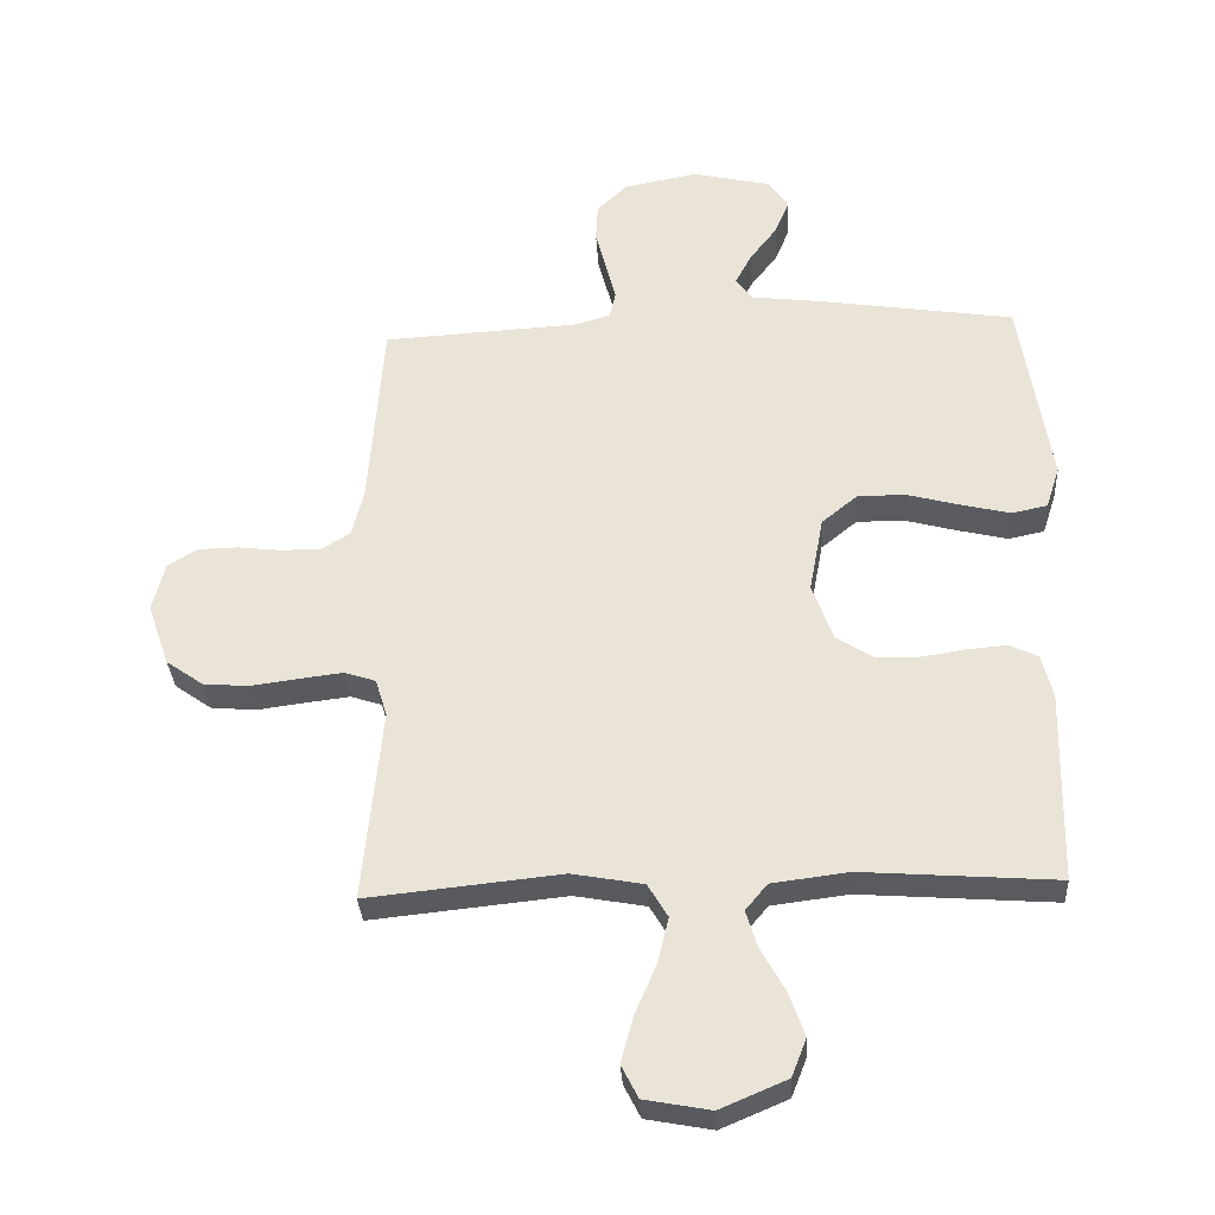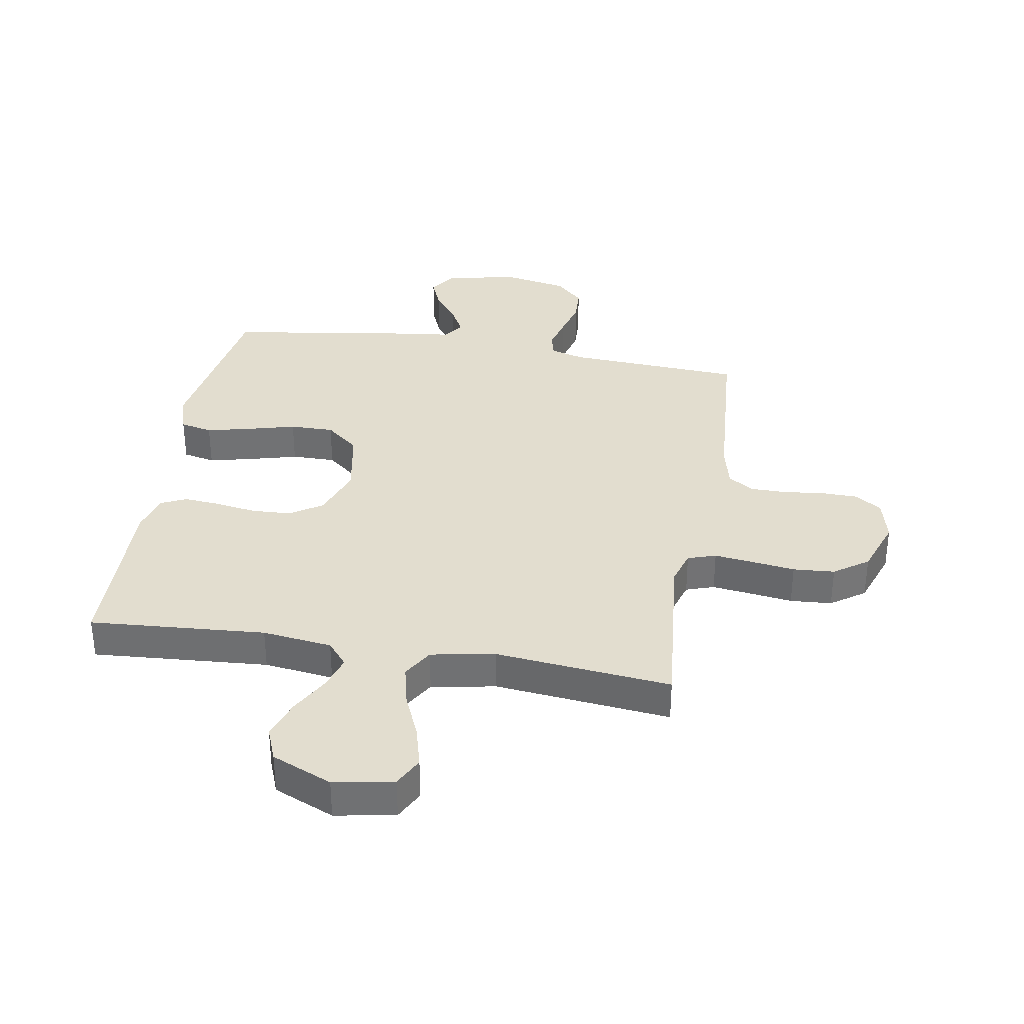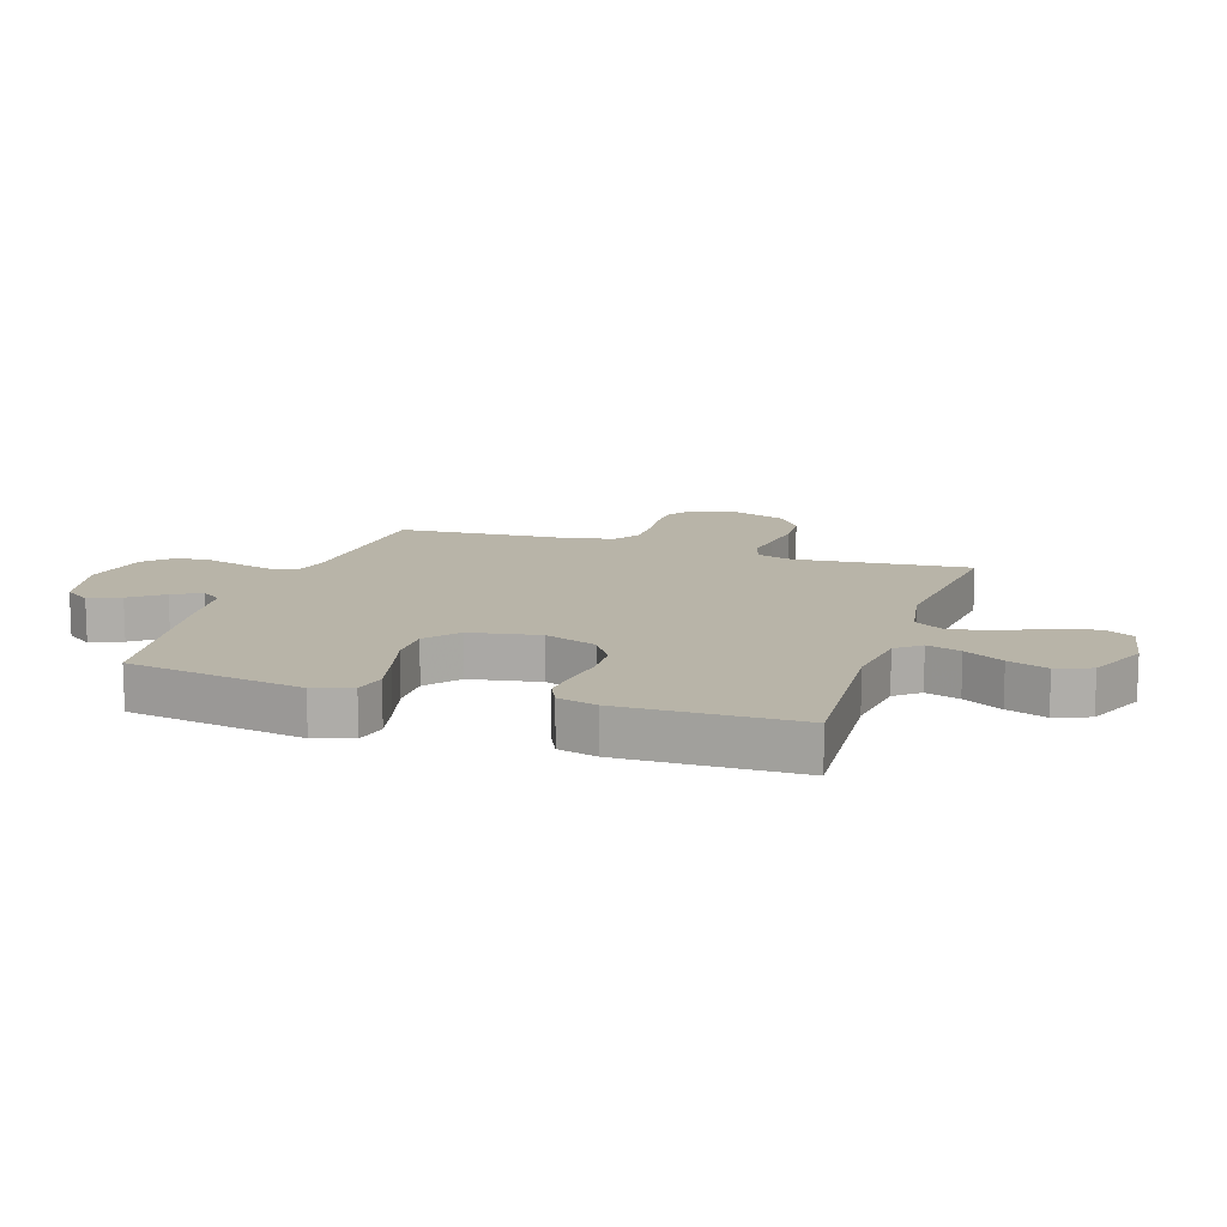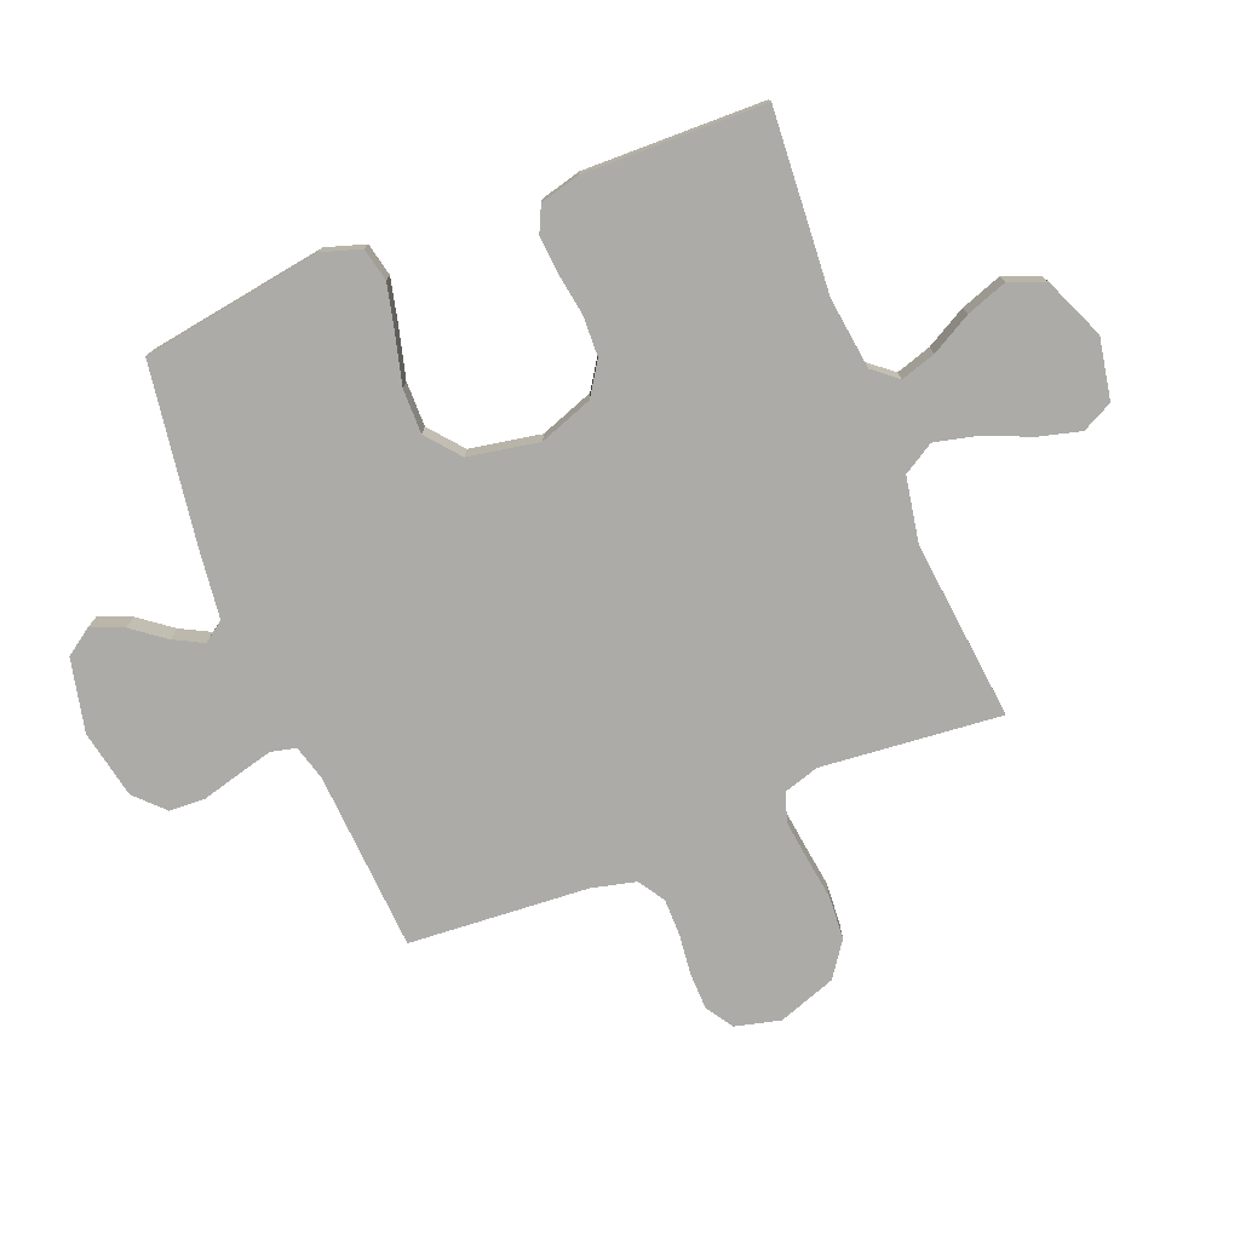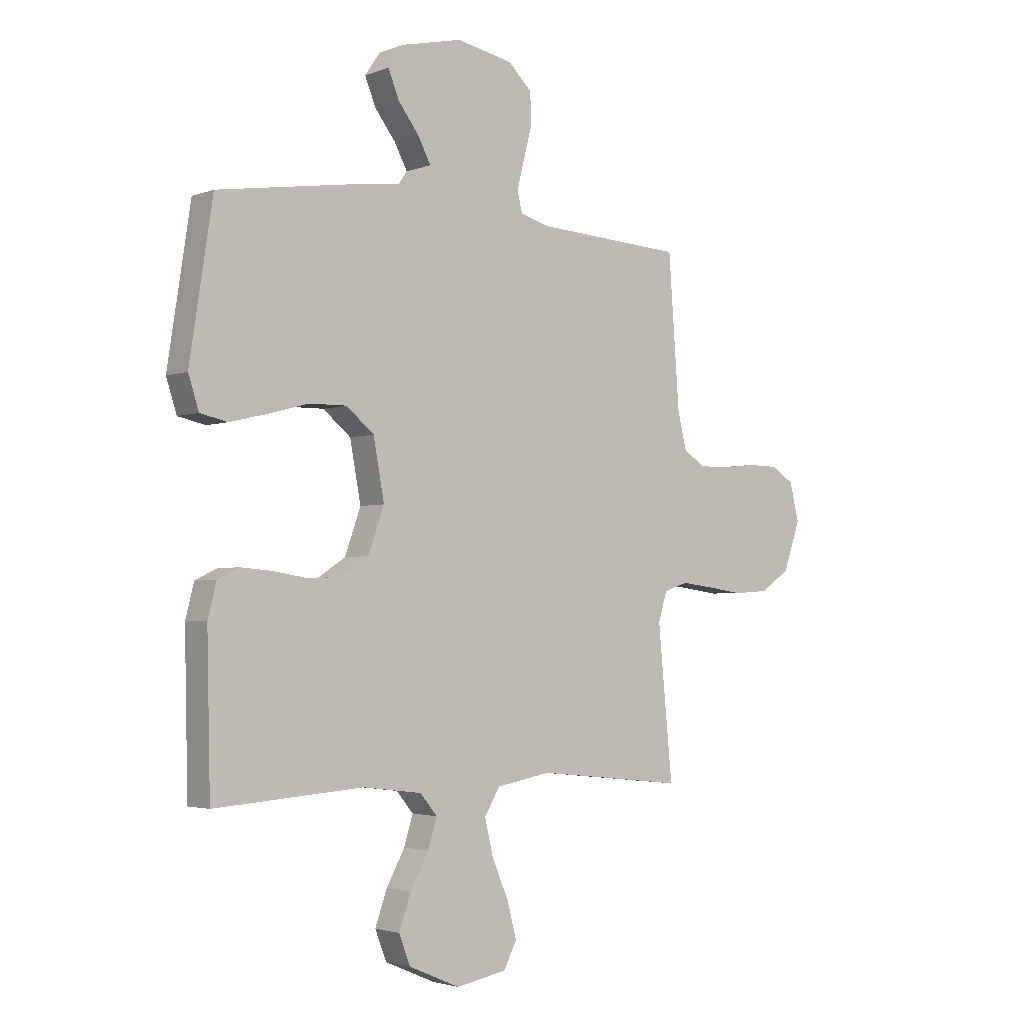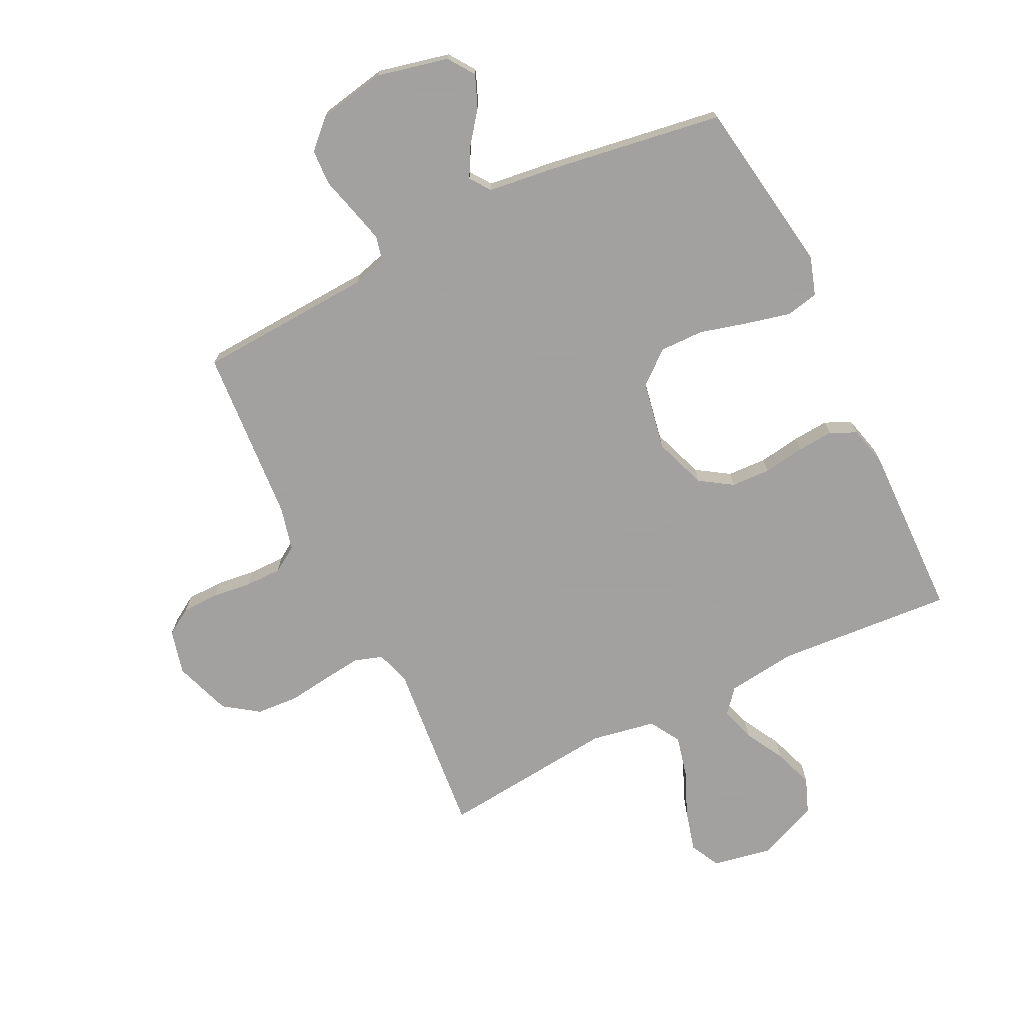
<metadata>
{"format":"obj","ext":"obj","renderer":"f3d","projection":"perspective","resolution":1024,"background":"white","views":[{"elev":-32.6,"azim":3.3,"up":"+Z"},{"elev":34.8,"azim":-170.3,"up":"+Y"},{"elev":13.0,"azim":108.4,"up":"+Y"},{"elev":-76.2,"azim":111.9,"up":"+Y"},{"elev":-2.9,"azim":141.4,"up":"+Z"},{"elev":-72.3,"azim":26.2,"up":"+Y"}]}
</metadata>
<code>
v 0.5 0.07 0.5
v 0.546 0.07 0.2
v 0.525 0.07 0.135
v 0.47 0.07 0.123
v 0.395 0.07 0.141
v 0.313 0.07 0.163
v 0.238 0.07 0.164
v 0.182 0.07 0.118
v 0.16 0.07 0
v 0.192 0.07 -0.089
v 0.247 0.07 -0.125
v 0.314 0.07 -0.128
v 0.384 0.07 -0.117
v 0.446 0.07 -0.112
v 0.49 0.07 -0.133
v 0.507 0.07 -0.2
v 0.5 0.07 -0.5
v 0.2 0.07 -0.478
v 0.081 0.07 -0.493
v 0.047 0.07 -0.534
v 0.065 0.07 -0.592
v 0.102 0.07 -0.659
v 0.126 0.07 -0.727
v 0.103 0.07 -0.786
v 0 0.07 -0.83
v -0.102 0.07 -0.811
v -0.128 0.07 -0.76
v -0.109 0.07 -0.689
v -0.076 0.07 -0.612
v -0.059 0.07 -0.541
v -0.09 0.07 -0.489
v -0.2 0.07 -0.469
v -0.5 0.07 -0.5
v -0.471 0.07 -0.2
v -0.489 0.07 -0.141
v -0.537 0.07 -0.125
v -0.603 0.07 -0.133
v -0.677 0.07 -0.143
v -0.748 0.07 -0.138
v -0.806 0.07 -0.097
v -0.84 0.07 0
v -0.821 0.07 0.076
v -0.775 0.07 0.105
v -0.713 0.07 0.106
v -0.646 0.07 0.098
v -0.584 0.07 0.098
v -0.54 0.07 0.126
v -0.522 0.07 0.2
v -0.5 0.07 0.5
v -0.2 0.07 0.517
v -0.142 0.07 0.533
v -0.132 0.07 0.575
v -0.147 0.07 0.634
v -0.164 0.07 0.698
v -0.161 0.07 0.758
v -0.114 0.07 0.804
v 0 0.07 0.826
v 0.122 0.07 0.798
v 0.153 0.07 0.753
v 0.131 0.07 0.699
v 0.089 0.07 0.644
v 0.063 0.07 0.595
v 0.088 0.07 0.56
v 0.2 0.07 0.546
v 0.5 0 0.5
v 0.546 0 0.2
v 0.525 0 0.135
v 0.47 0 0.123
v 0.395 0 0.141
v 0.313 0 0.163
v 0.238 0 0.164
v 0.182 0 0.118
v 0.16 0 0
v 0.192 0 -0.089
v 0.247 0 -0.125
v 0.314 0 -0.128
v 0.384 0 -0.117
v 0.446 0 -0.112
v 0.49 0 -0.133
v 0.507 0 -0.2
v 0.5 0 -0.5
v 0.2 0 -0.478
v 0.081 0 -0.493
v 0.047 0 -0.534
v 0.065 0 -0.592
v 0.102 0 -0.659
v 0.126 0 -0.727
v 0.103 0 -0.786
v 0 0 -0.83
v -0.102 0 -0.811
v -0.128 0 -0.76
v -0.109 0 -0.689
v -0.076 0 -0.612
v -0.059 0 -0.541
v -0.09 0 -0.489
v -0.2 0 -0.469
v -0.5 0 -0.5
v -0.471 0 -0.2
v -0.489 0 -0.141
v -0.537 0 -0.125
v -0.603 0 -0.133
v -0.677 0 -0.143
v -0.748 0 -0.138
v -0.806 0 -0.097
v -0.84 0 0
v -0.821 0 0.076
v -0.775 0 0.105
v -0.713 0 0.106
v -0.646 0 0.098
v -0.584 0 0.098
v -0.54 0 0.126
v -0.522 0 0.2
v -0.5 0 0.5
v -0.2 0 0.517
v -0.142 0 0.533
v -0.132 0 0.575
v -0.147 0 0.634
v -0.164 0 0.698
v -0.161 0 0.758
v -0.114 0 0.804
v 0 0 0.826
v 0.122 0 0.798
v 0.153 0 0.753
v 0.131 0 0.699
v 0.089 0 0.644
v 0.063 0 0.595
v 0.088 0 0.56
v 0.2 0 0.546
f 4 5 6
f 3 4 6
f 2 3 6
f 1 2 6
f 64 1 6
f 63 64 6
f 62 63 6 7
f 59 60 61
f 58 59 61
f 57 58 61
f 56 57 61
f 55 56 61
f 54 55 61
f 53 54 61
f 52 53 61 62
f 62 7 8
f 52 62 8
f 51 52 8
f 48 49 50
f 51 8 9
f 50 51 9
f 48 50 9
f 47 48 9
f 43 44 45
f 42 43 45
f 41 42 45
f 40 41 45
f 39 40 45
f 38 39 45
f 37 38 45
f 36 37 45 46
f 47 9 10
f 46 47 10
f 36 46 10
f 35 36 10
f 32 33 34
f 35 10 11
f 34 35 11
f 32 34 11
f 31 32 11
f 27 28 29
f 26 27 29
f 25 26 29
f 24 25 29
f 23 24 29
f 22 23 29
f 21 22 29
f 20 21 29 30
f 31 11 12
f 30 31 12
f 20 30 12
f 19 20 12
f 16 17 18
f 16 18 19
f 15 16 19
f 14 15 19
f 13 14 19
f 12 13 19
f 70 69 68
f 70 68 67
f 70 67 66
f 70 66 65
f 70 65 128
f 70 128 127
f 71 70 127 126
f 125 124 123
f 125 123 122
f 125 122 121
f 125 121 120
f 125 120 119
f 125 119 118
f 125 118 117
f 126 125 117 116
f 72 71 126
f 72 126 116
f 72 116 115
f 114 113 112
f 73 72 115
f 73 115 114
f 73 114 112
f 73 112 111
f 109 108 107
f 109 107 106
f 109 106 105
f 109 105 104
f 109 104 103
f 109 103 102
f 109 102 101
f 110 109 101 100
f 74 73 111
f 74 111 110
f 74 110 100
f 74 100 99
f 98 97 96
f 75 74 99
f 75 99 98
f 75 98 96
f 75 96 95
f 93 92 91
f 93 91 90
f 93 90 89
f 93 89 88
f 93 88 87
f 93 87 86
f 93 86 85
f 94 93 85 84
f 76 75 95
f 76 95 94
f 76 94 84
f 76 84 83
f 82 81 80
f 83 82 80
f 83 80 79
f 83 79 78
f 83 78 77
f 83 77 76
f 1 65 66 2
f 2 66 67 3
f 3 67 68 4
f 4 68 69 5
f 5 69 70 6
f 6 70 71 7
f 7 71 72 8
f 8 72 73 9
f 9 73 74 10
f 10 74 75 11
f 11 75 76 12
f 12 76 77 13
f 13 77 78 14
f 14 78 79 15
f 15 79 80 16
f 16 80 81 17
f 17 81 82 18
f 18 82 83 19
f 19 83 84 20
f 20 84 85 21
f 21 85 86 22
f 22 86 87 23
f 23 87 88 24
f 24 88 89 25
f 25 89 90 26
f 26 90 91 27
f 27 91 92 28
f 28 92 93 29
f 29 93 94 30
f 30 94 95 31
f 31 95 96 32
f 32 96 97 33
f 33 97 98 34
f 34 98 99 35
f 35 99 100 36
f 36 100 101 37
f 37 101 102 38
f 38 102 103 39
f 39 103 104 40
f 40 104 105 41
f 41 105 106 42
f 42 106 107 43
f 43 107 108 44
f 44 108 109 45
f 45 109 110 46
f 46 110 111 47
f 47 111 112 48
f 48 112 113 49
f 49 113 114 50
f 50 114 115 51
f 51 115 116 52
f 52 116 117 53
f 53 117 118 54
f 54 118 119 55
f 55 119 120 56
f 56 120 121 57
f 57 121 122 58
f 58 122 123 59
f 59 123 124 60
f 60 124 125 61
f 61 125 126 62
f 62 126 127 63
f 63 127 128 64
f 64 128 65 1

</code>
